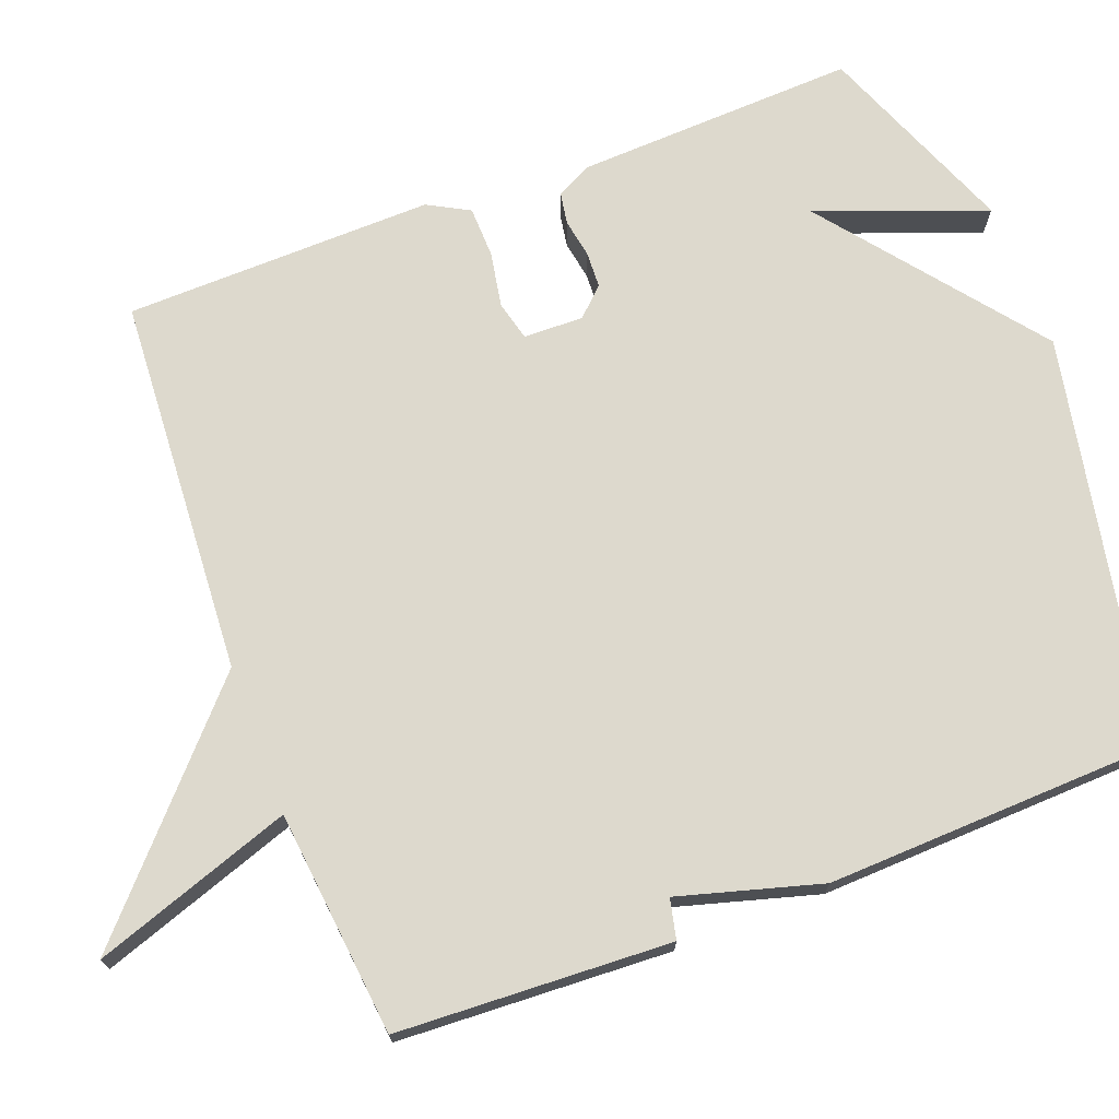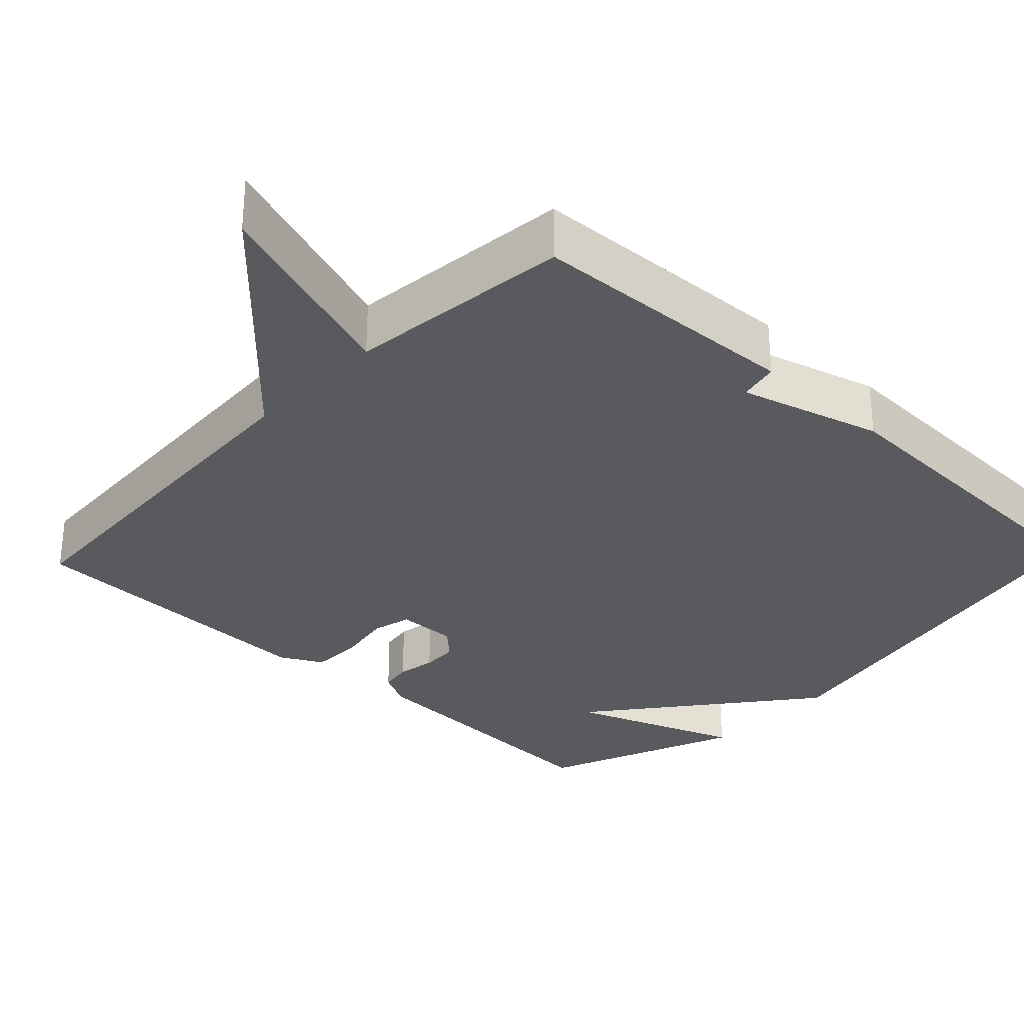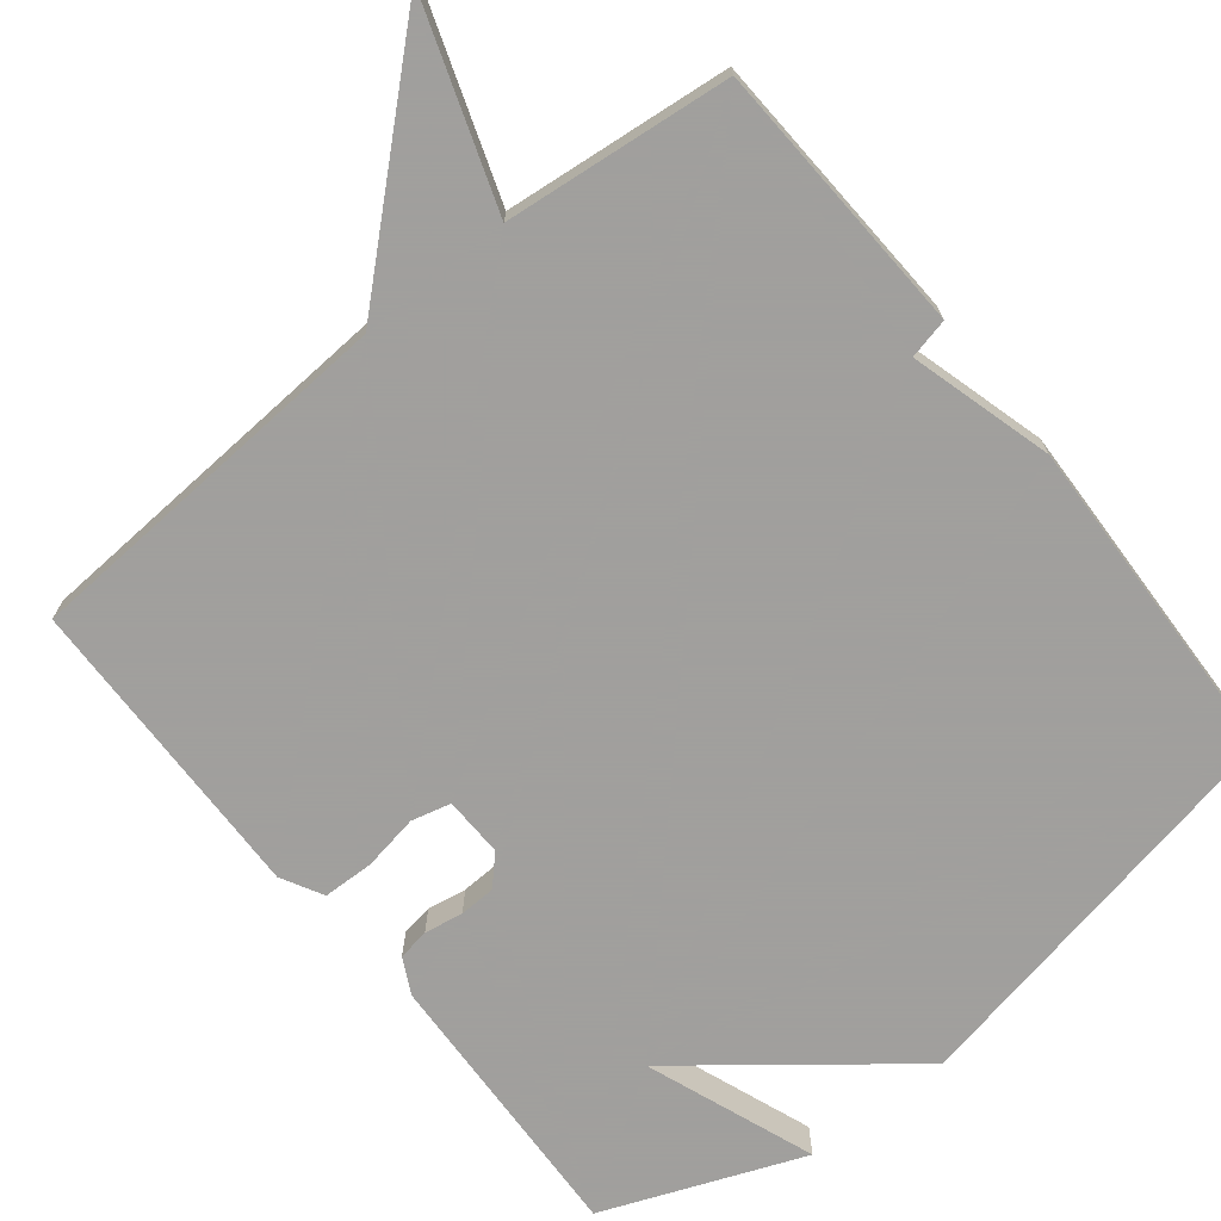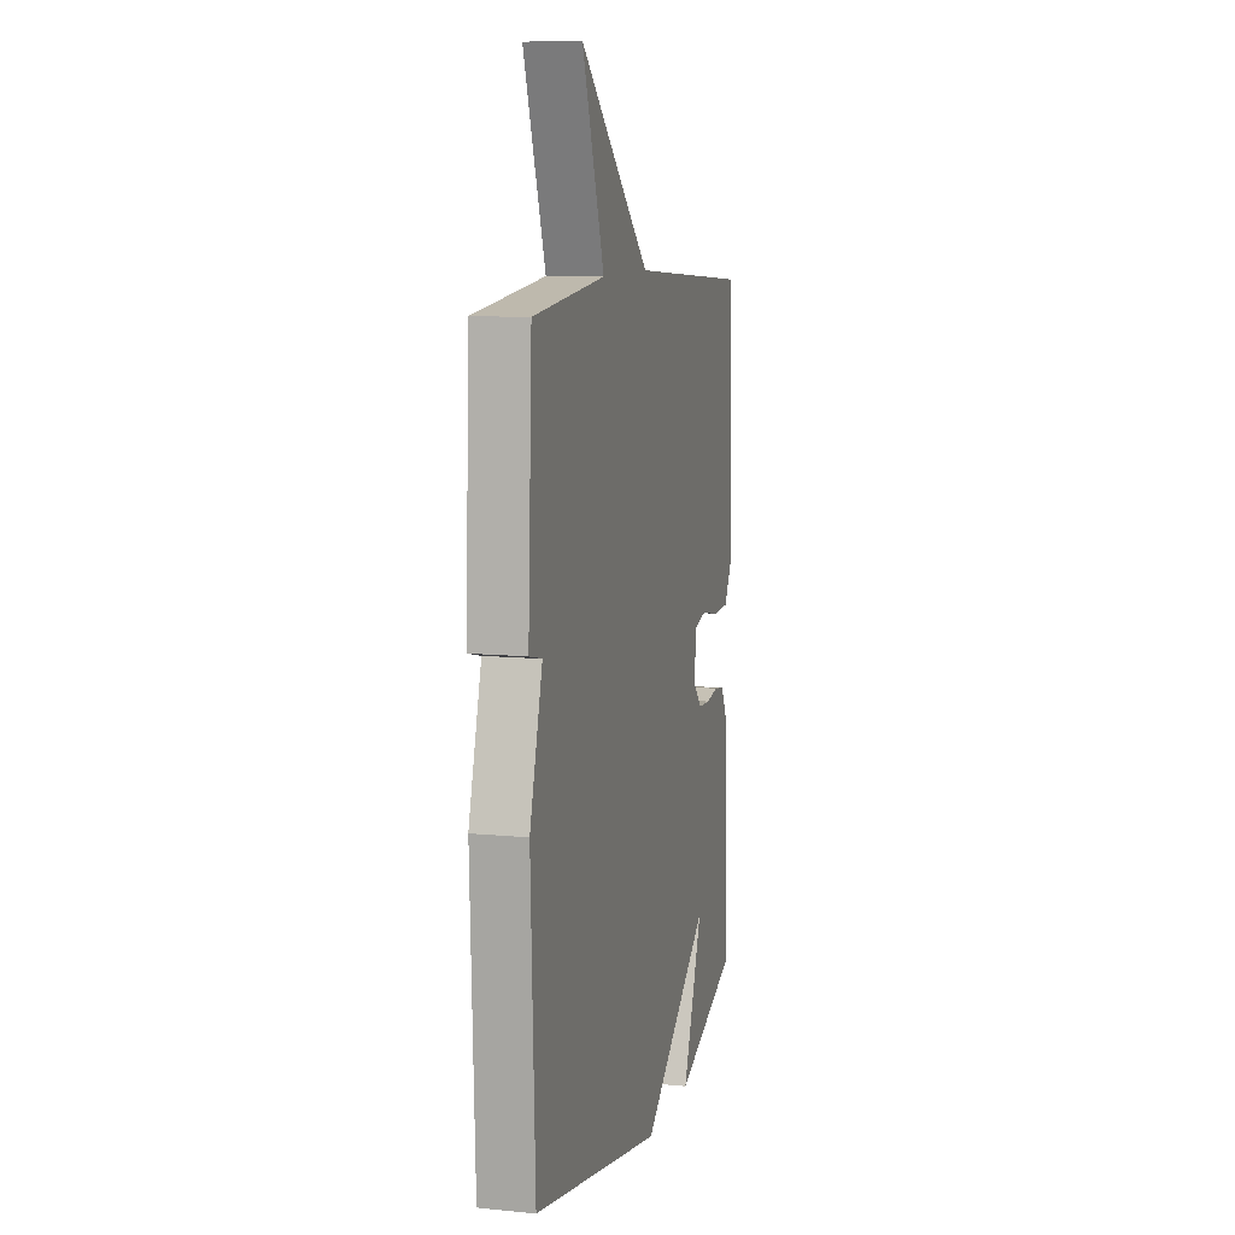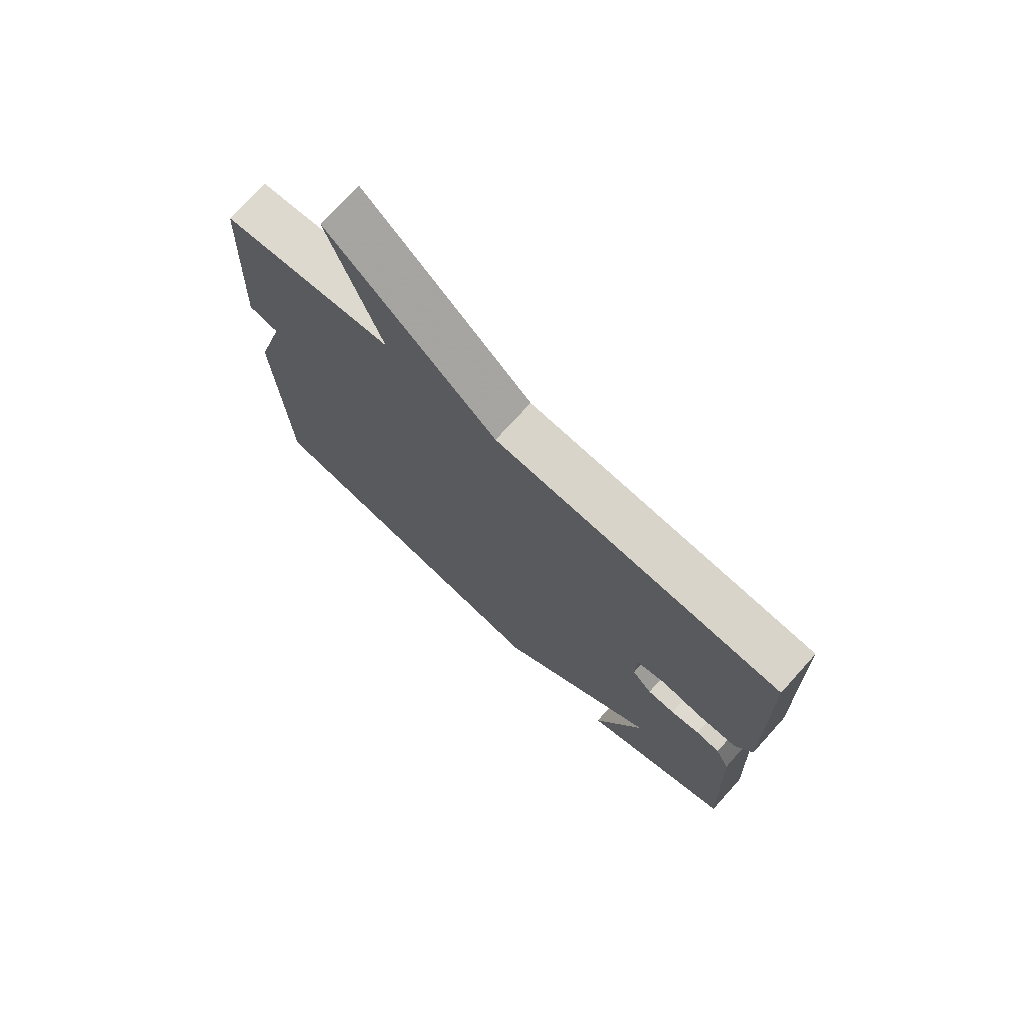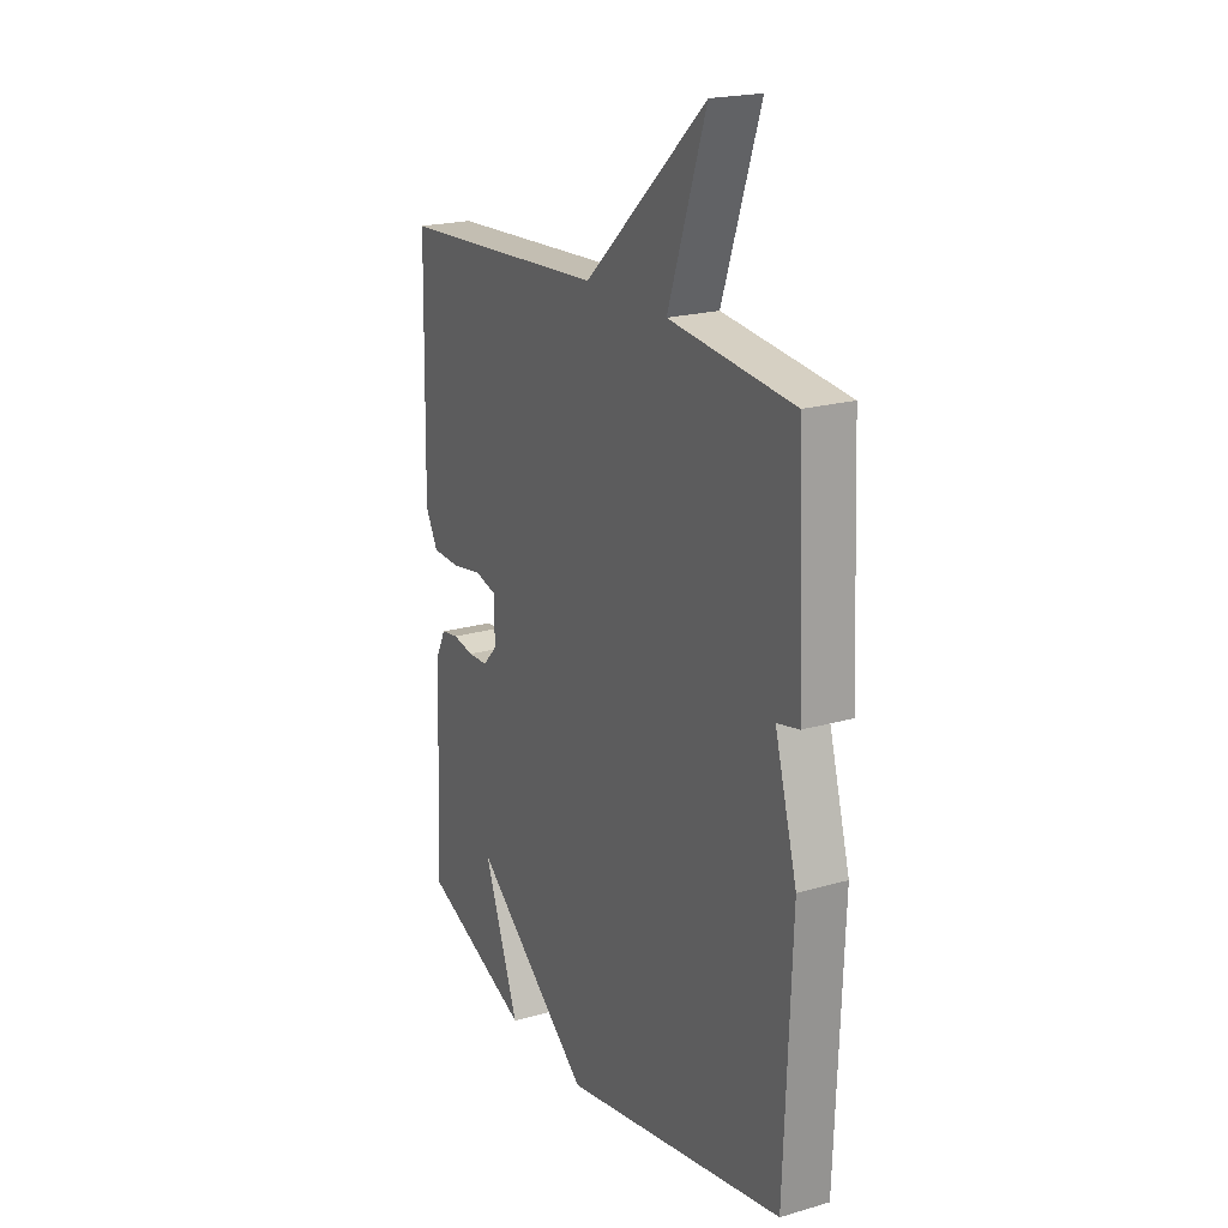
<metadata>
{"format":"obj","ext":"obj","renderer":"f3d","projection":"perspective","resolution":1024,"background":"white","views":[{"elev":72.0,"azim":69.3,"up":"+Y"},{"elev":-30.7,"azim":46.4,"up":"+Y"},{"elev":-71.5,"azim":38.7,"up":"+Y"},{"elev":9.6,"azim":104.6,"up":"+Z"},{"elev":73.7,"azim":-137.9,"up":"+Z"},{"elev":20.8,"azim":62.6,"up":"+Z"}]}
</metadata>
<code>
v -0.5 0.07 0.5
v 0.002 0.07 0.531
v 0.293 0.07 0.795
v 0.202 0.07 0.531
v 0.5 0.07 0.5
v 0.517 0.07 0.138
v 0.464 0.07 0.126
v 0.517 0.07 -0.062
v 0.5 0.07 -0.5
v -0.037 0.07 -0.605
v -0.321 0.07 -0.381
v -0.237 0.07 -0.605
v -0.5 0.07 -0.5
v -0.484 0.07 -0.129
v -0.46 0.07 -0.082
v -0.418 0.07 -0.075
v -0.367 0.07 -0.084
v -0.319 0.07 -0.082
v -0.284 0.07 -0.045
v -0.286 0.07 0.034
v -0.338 0.07 0.047
v -0.412 0.07 0.034
v -0.479 0.07 0.036
v -0.509 0.07 0.091
v -0.5 0 0.5
v 0.002 0 0.531
v 0.293 0 0.795
v 0.202 0 0.531
v 0.5 0 0.5
v 0.517 0 0.138
v 0.464 0 0.126
v 0.517 0 -0.062
v 0.5 0 -0.5
v -0.037 0 -0.605
v -0.321 0 -0.381
v -0.237 0 -0.605
v -0.5 0 -0.5
v -0.484 0 -0.129
v -0.46 0 -0.082
v -0.418 0 -0.075
v -0.367 0 -0.084
v -0.319 0 -0.082
v -0.284 0 -0.045
v -0.286 0 0.034
v -0.338 0 0.047
v -0.412 0 0.034
v -0.479 0 0.036
v -0.509 0 0.091
f 24 1 2
f 23 24 2
f 22 23 2
f 21 22 2
f 2 3 4
f 21 2 4
f 20 21 4
f 19 20 4 5
f 18 19 5
f 15 16 17
f 14 15 17
f 13 14 17
f 13 17 18
f 11 12 13
f 11 13 18 5
f 9 10 11
f 8 9 11
f 7 8 11
f 5 6 7
f 5 7 11
f 26 25 48
f 26 48 47
f 26 47 46
f 26 46 45
f 28 27 26
f 28 26 45
f 28 45 44
f 29 28 44 43
f 29 43 42
f 41 40 39
f 41 39 38
f 41 38 37
f 42 41 37
f 37 36 35
f 29 42 37 35
f 35 34 33
f 35 33 32
f 35 32 31
f 31 30 29
f 35 31 29
f 1 25 26 2
f 2 26 27 3
f 3 27 28 4
f 4 28 29 5
f 5 29 30 6
f 6 30 31 7
f 7 31 32 8
f 8 32 33 9
f 9 33 34 10
f 10 34 35 11
f 11 35 36 12
f 12 36 37 13
f 13 37 38 14
f 14 38 39 15
f 15 39 40 16
f 16 40 41 17
f 17 41 42 18
f 18 42 43 19
f 19 43 44 20
f 20 44 45 21
f 21 45 46 22
f 22 46 47 23
f 23 47 48 24
f 24 48 25 1

</code>
